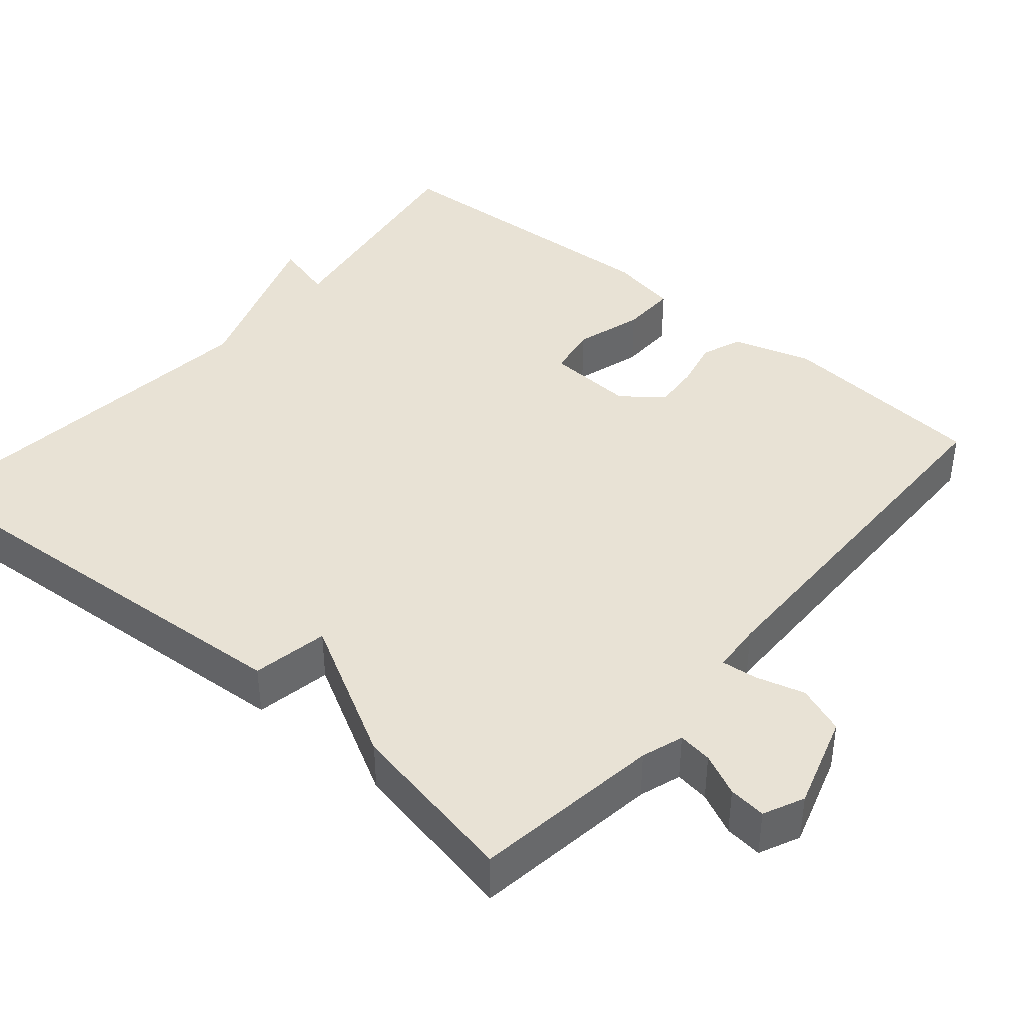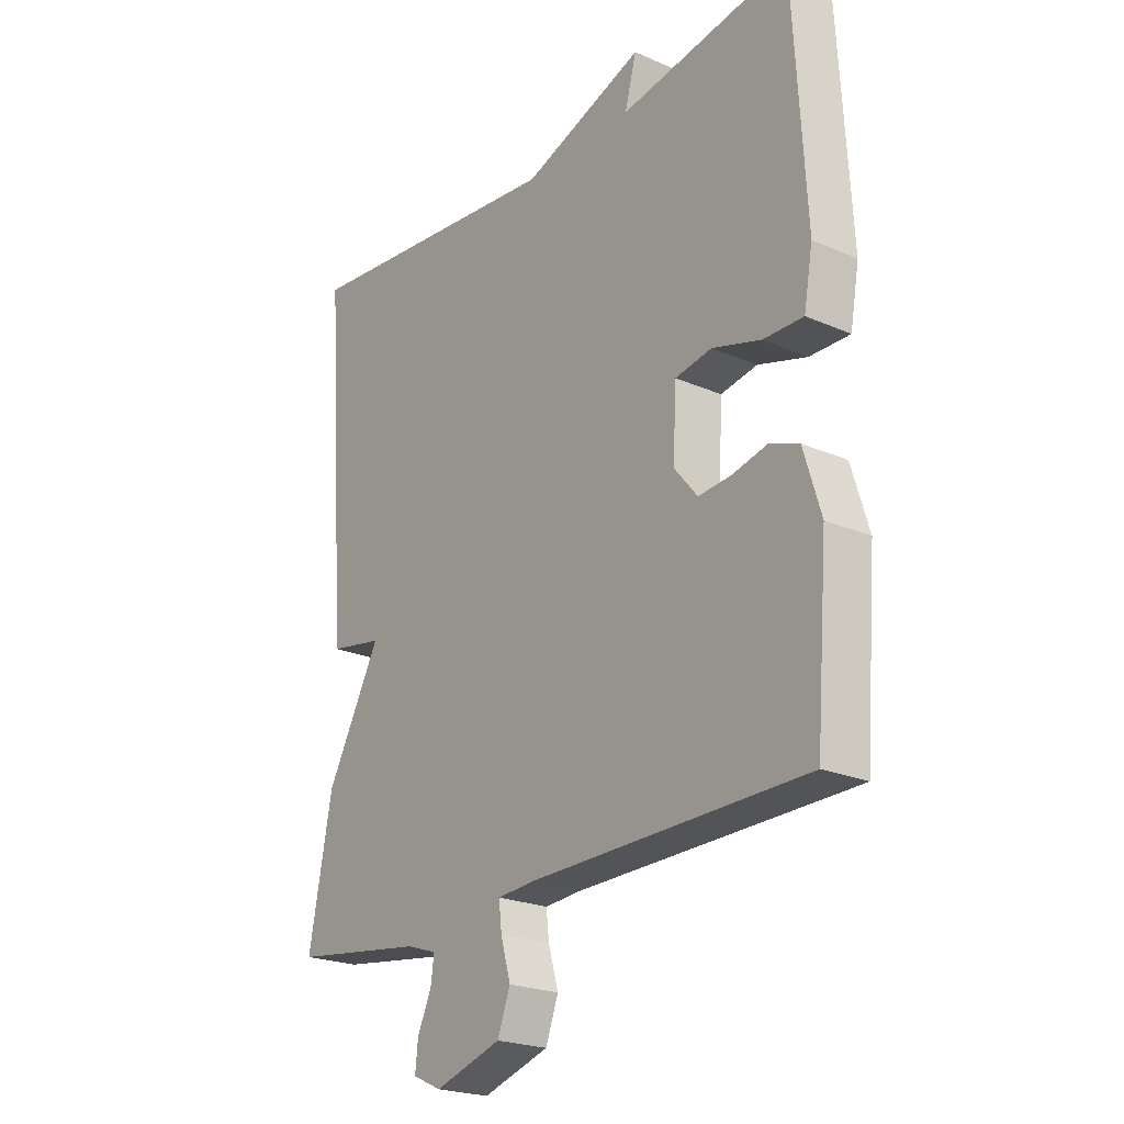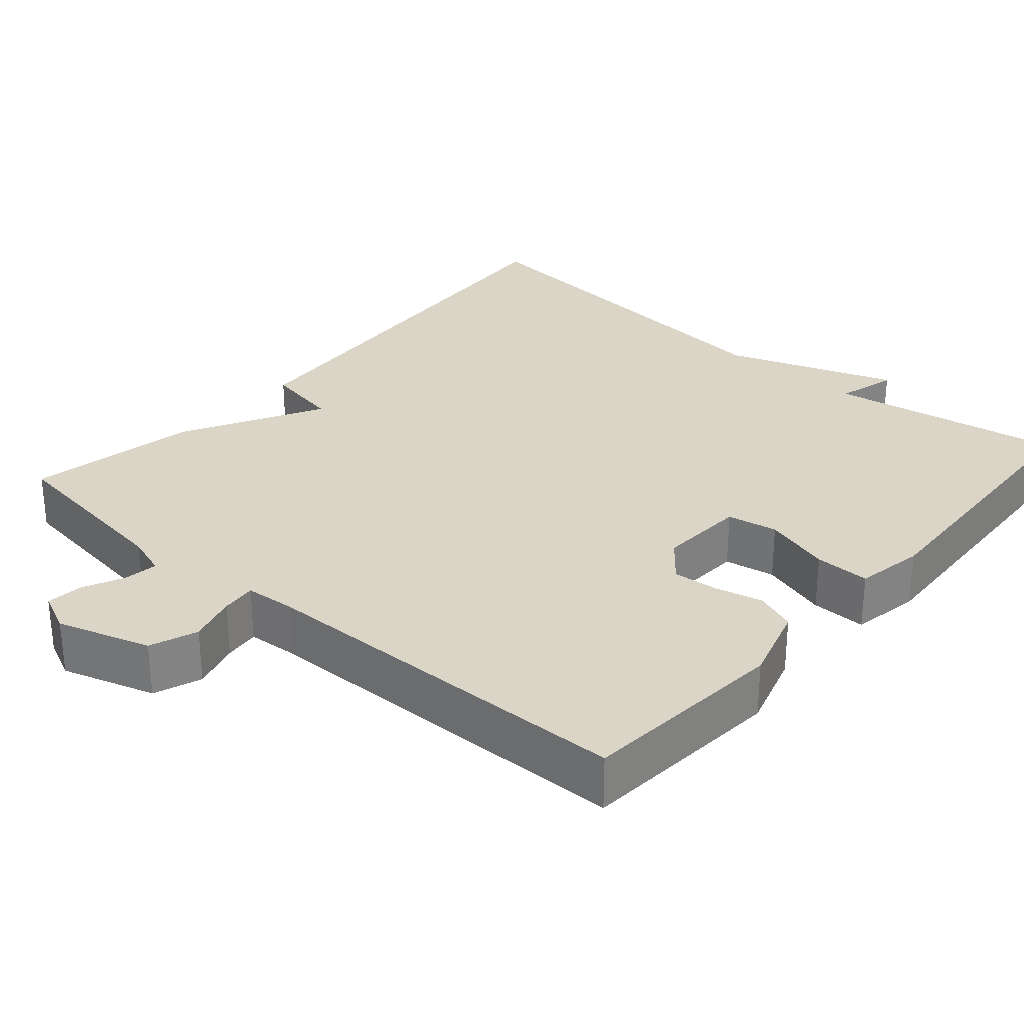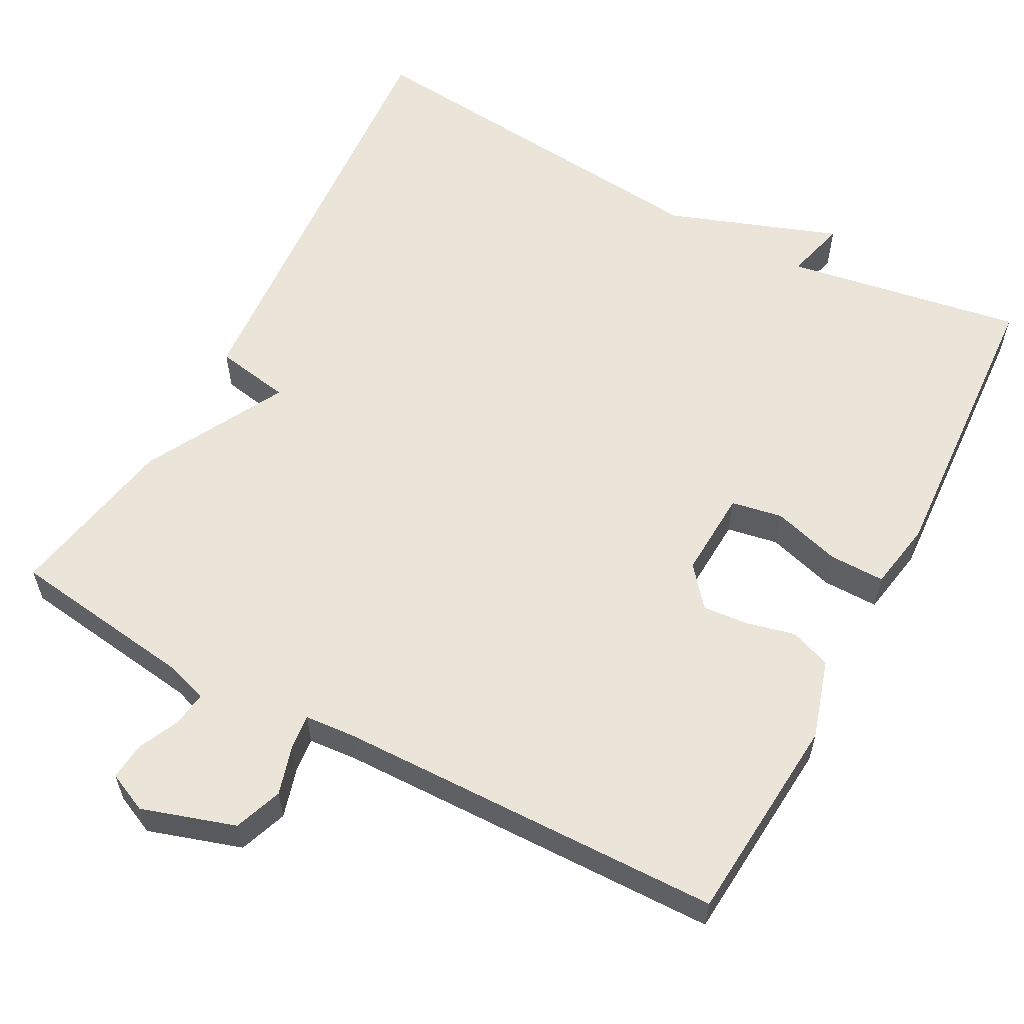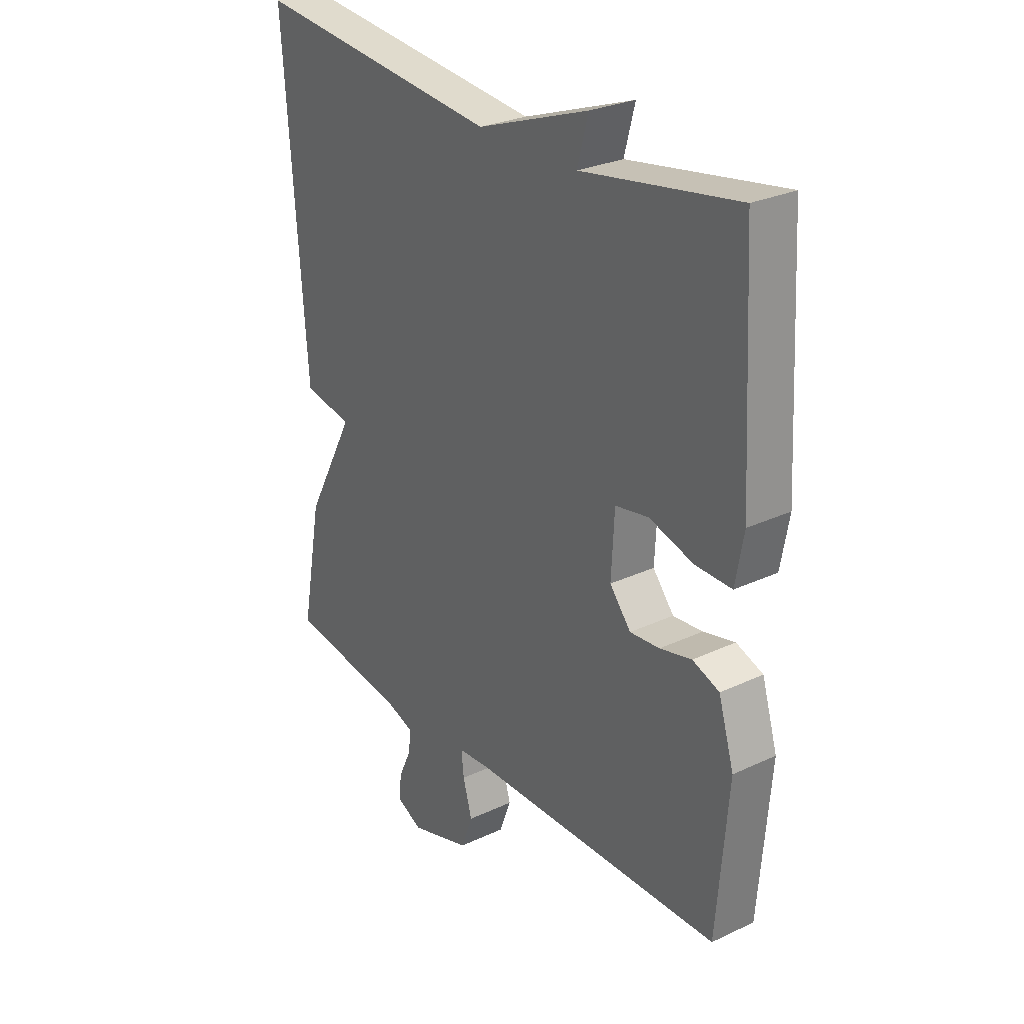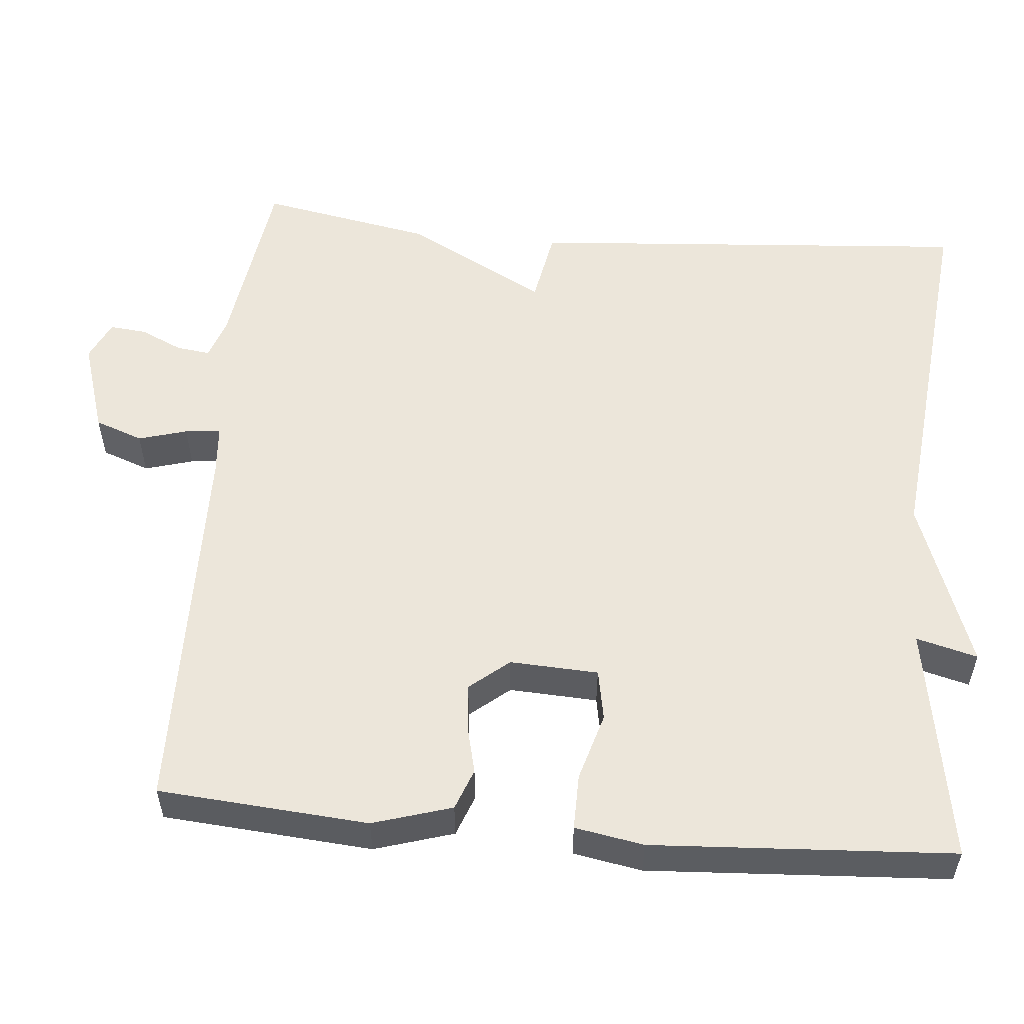
<metadata>
{"format":"obj","ext":"obj","renderer":"f3d","projection":"perspective","resolution":1024,"background":"white","views":[{"elev":40.9,"azim":130.5,"up":"+Y"},{"elev":-22.7,"azim":-126.8,"up":"+Z"},{"elev":29.6,"azim":-139.0,"up":"+Y"},{"elev":58.7,"azim":-152.0,"up":"+Y"},{"elev":27.8,"azim":-125.6,"up":"+Z"},{"elev":54.6,"azim":-85.0,"up":"+Y"}]}
</metadata>
<code>
v 0.5 0.07 0.5
v 0.458 0.07 -0.078
v 0.36 0.07 -0.096
v 0.458 0.07 -0.278
v 0.5 0.07 -0.5
v 0.258 0.07 -0.534
v 0.204 0.07 -0.552
v 0.21 0.07 -0.596
v 0.235 0.07 -0.65
v 0.24 0.07 -0.698
v 0.188 0.07 -0.722
v 0.067 0.07 -0.684
v 0.044 0.07 -0.622
v 0.062 0.07 -0.559
v 0.067 0.07 -0.513
v 0.002 0.07 -0.508
v -0.5 0.07 -0.5
v -0.522 0.07 -0.229
v -0.491 0.07 -0.127
v -0.438 0.07 -0.107
v -0.375 0.07 -0.122
v -0.316 0.07 -0.127
v -0.274 0.07 -0.076
v -0.28 0.07 0.038
v -0.346 0.07 0.05
v -0.434 0.07 0.024
v -0.506 0.07 0.023
v -0.522 0.07 0.112
v -0.5 0.07 0.5
v -0.192 0.07 0.449
v -0.213 0.07 0.528
v 0.008 0.07 0.449
v 0.5 0 0.5
v 0.458 0 -0.078
v 0.36 0 -0.096
v 0.458 0 -0.278
v 0.5 0 -0.5
v 0.258 0 -0.534
v 0.204 0 -0.552
v 0.21 0 -0.596
v 0.235 0 -0.65
v 0.24 0 -0.698
v 0.188 0 -0.722
v 0.067 0 -0.684
v 0.044 0 -0.622
v 0.062 0 -0.559
v 0.067 0 -0.513
v 0.002 0 -0.508
v -0.5 0 -0.5
v -0.522 0 -0.229
v -0.491 0 -0.127
v -0.438 0 -0.107
v -0.375 0 -0.122
v -0.316 0 -0.127
v -0.274 0 -0.076
v -0.28 0 0.038
v -0.346 0 0.05
v -0.434 0 0.024
v -0.506 0 0.023
v -0.522 0 0.112
v -0.5 0 0.5
v -0.192 0 0.449
v -0.213 0 0.528
v 0.008 0 0.449
f 30 31 32
f 28 29 30
f 27 28 30
f 26 27 30
f 25 26 30
f 24 25 30 32
f 1 2 3
f 32 1 3
f 24 32 3
f 23 24 3
f 19 20 21
f 18 19 21
f 17 18 21
f 16 17 21
f 15 16 21 22
f 12 13 14
f 11 12 14
f 10 11 14
f 9 10 14
f 8 9 14
f 7 8 14 15
f 23 3 4
f 22 23 4
f 15 22 4
f 7 15 4
f 6 7 4
f 4 5 6
f 64 63 62
f 62 61 60
f 62 60 59
f 62 59 58
f 62 58 57
f 64 62 57 56
f 35 34 33
f 35 33 64
f 35 64 56
f 35 56 55
f 53 52 51
f 53 51 50
f 53 50 49
f 53 49 48
f 54 53 48 47
f 46 45 44
f 46 44 43
f 46 43 42
f 46 42 41
f 46 41 40
f 47 46 40 39
f 36 35 55
f 36 55 54
f 36 54 47
f 36 47 39
f 36 39 38
f 38 37 36
f 1 33 34 2
f 2 34 35 3
f 3 35 36 4
f 4 36 37 5
f 5 37 38 6
f 6 38 39 7
f 7 39 40 8
f 8 40 41 9
f 9 41 42 10
f 10 42 43 11
f 11 43 44 12
f 12 44 45 13
f 13 45 46 14
f 14 46 47 15
f 15 47 48 16
f 16 48 49 17
f 17 49 50 18
f 18 50 51 19
f 19 51 52 20
f 20 52 53 21
f 21 53 54 22
f 22 54 55 23
f 23 55 56 24
f 24 56 57 25
f 25 57 58 26
f 26 58 59 27
f 27 59 60 28
f 28 60 61 29
f 29 61 62 30
f 30 62 63 31
f 31 63 64 32
f 32 64 33 1

</code>
